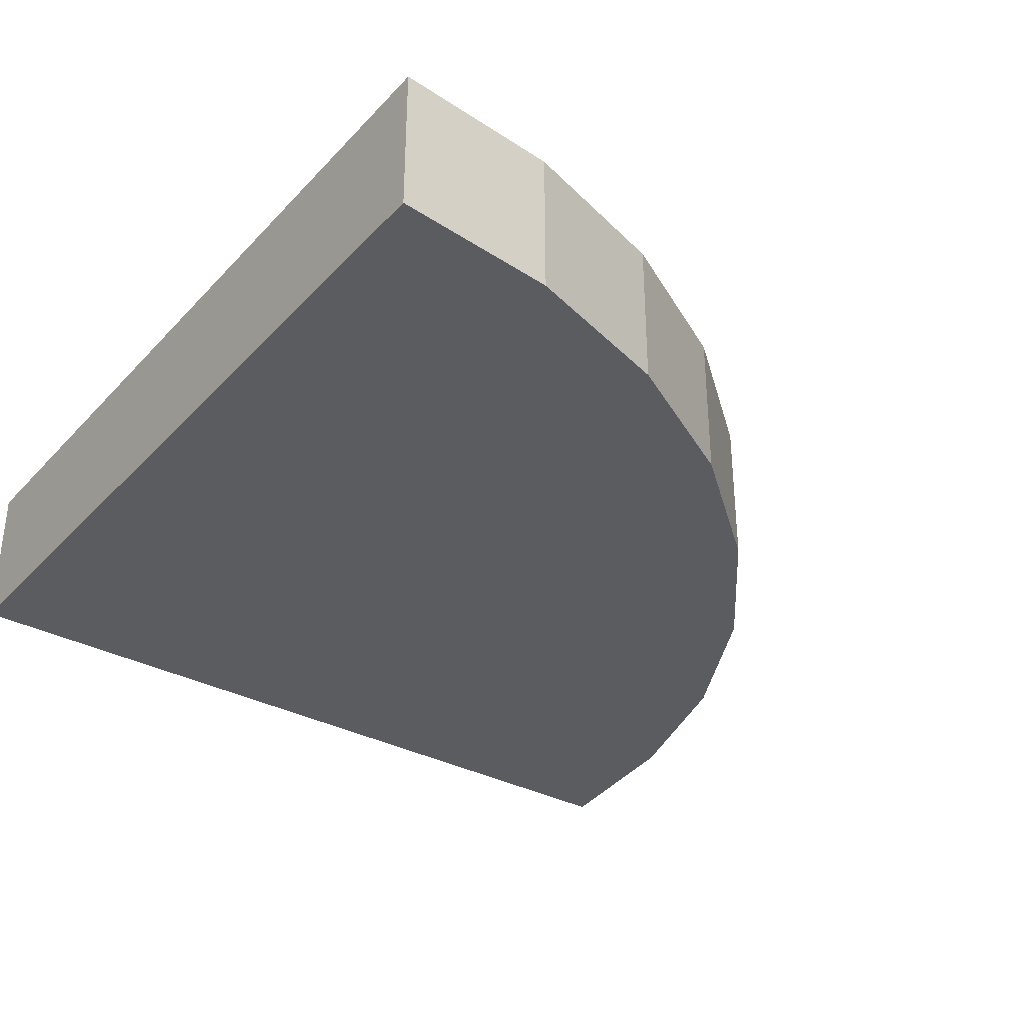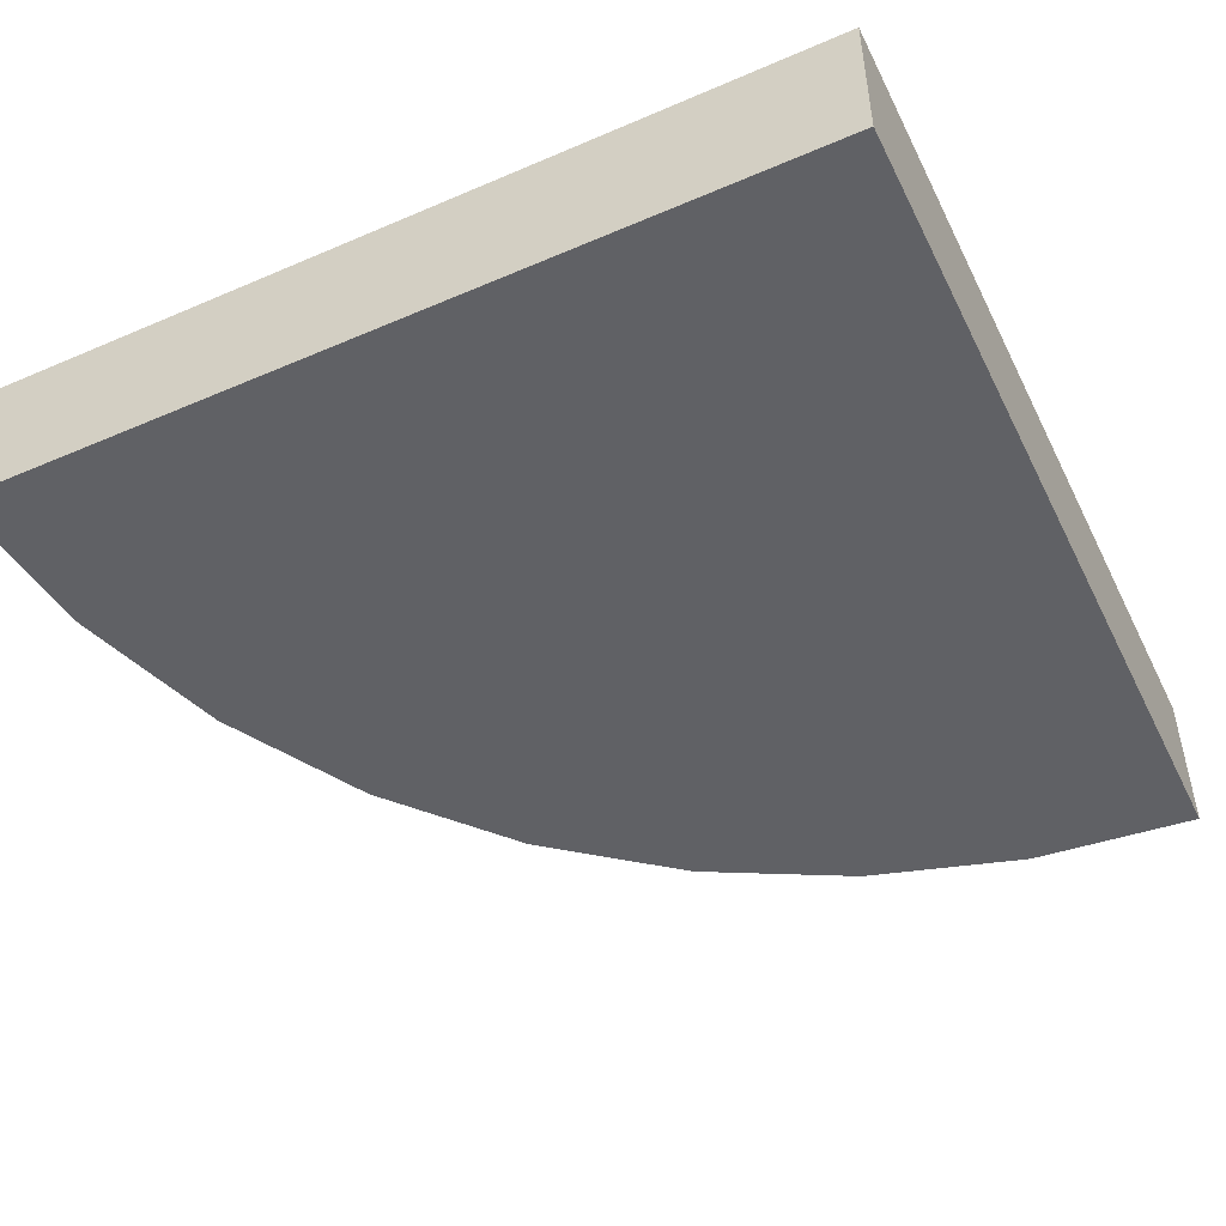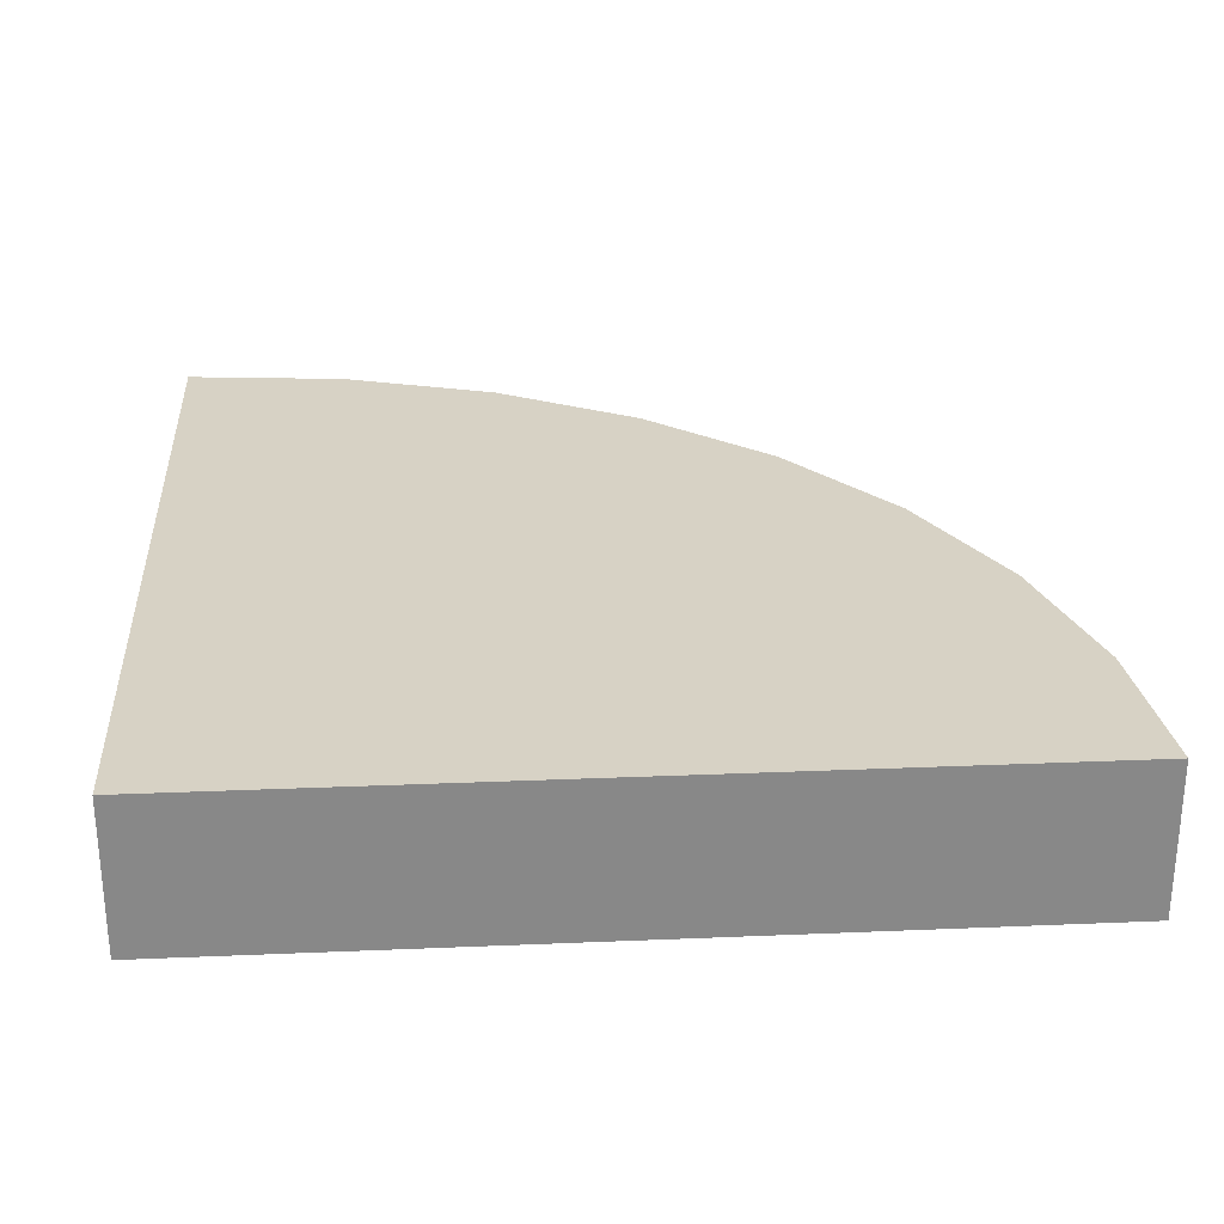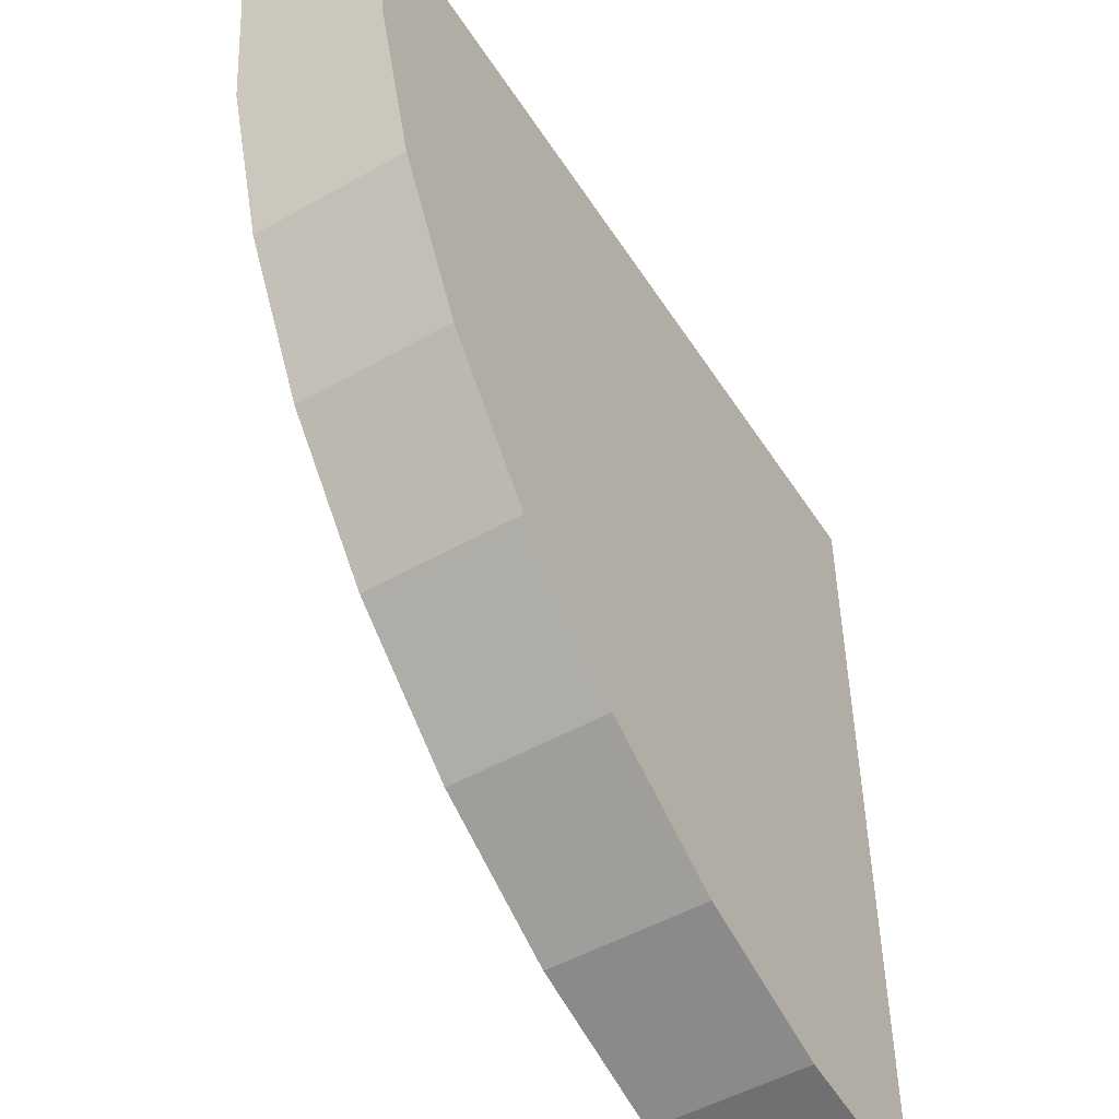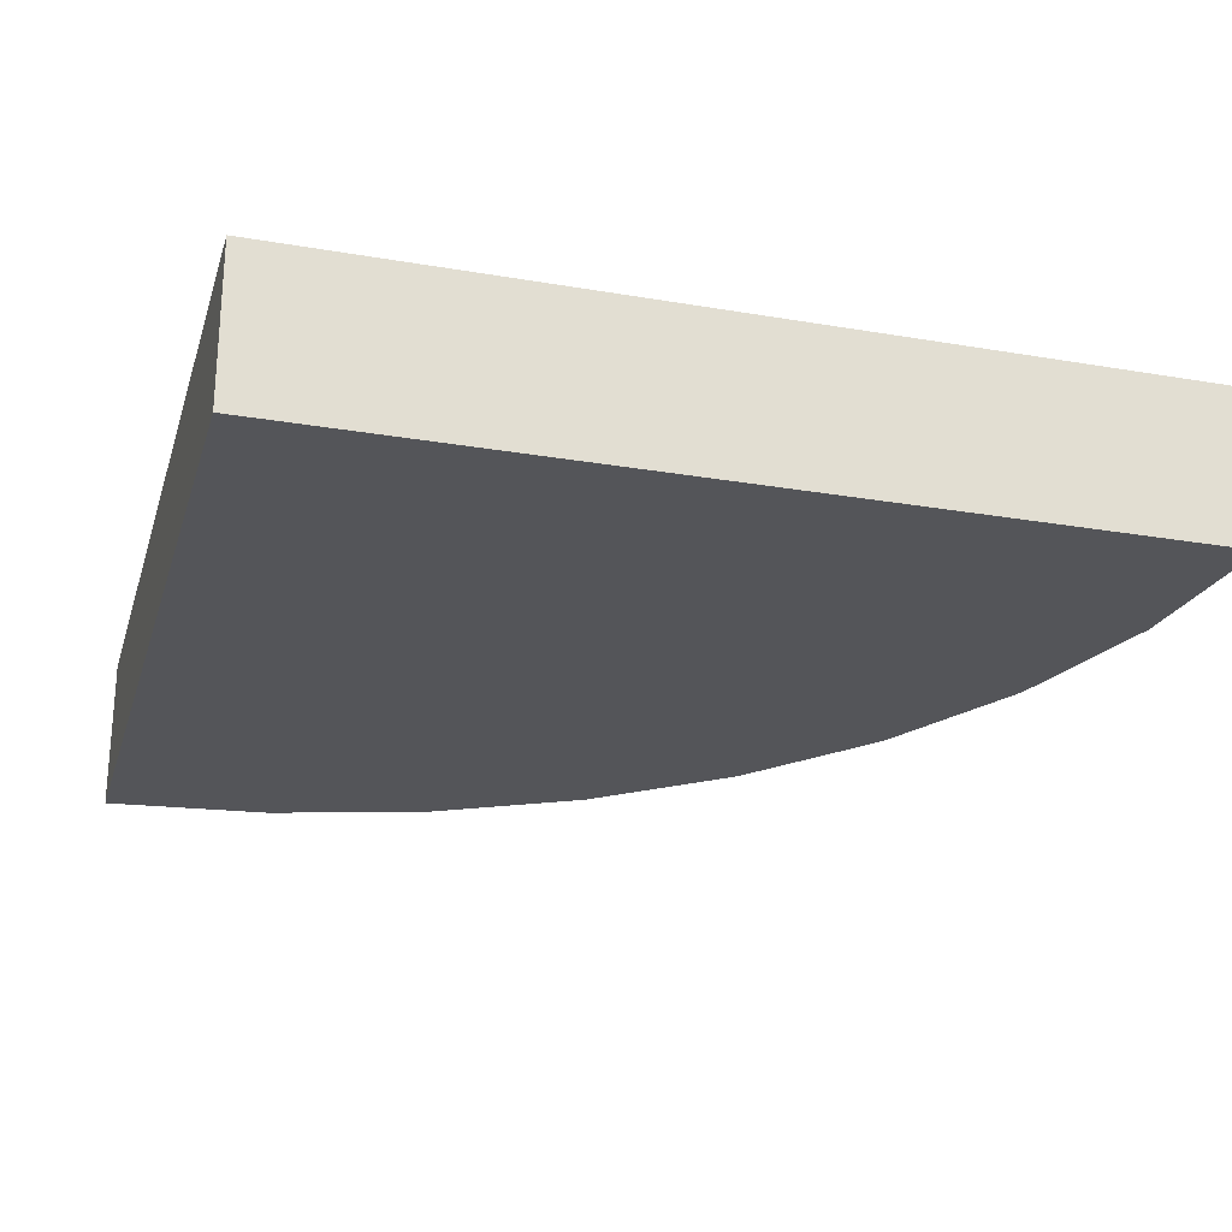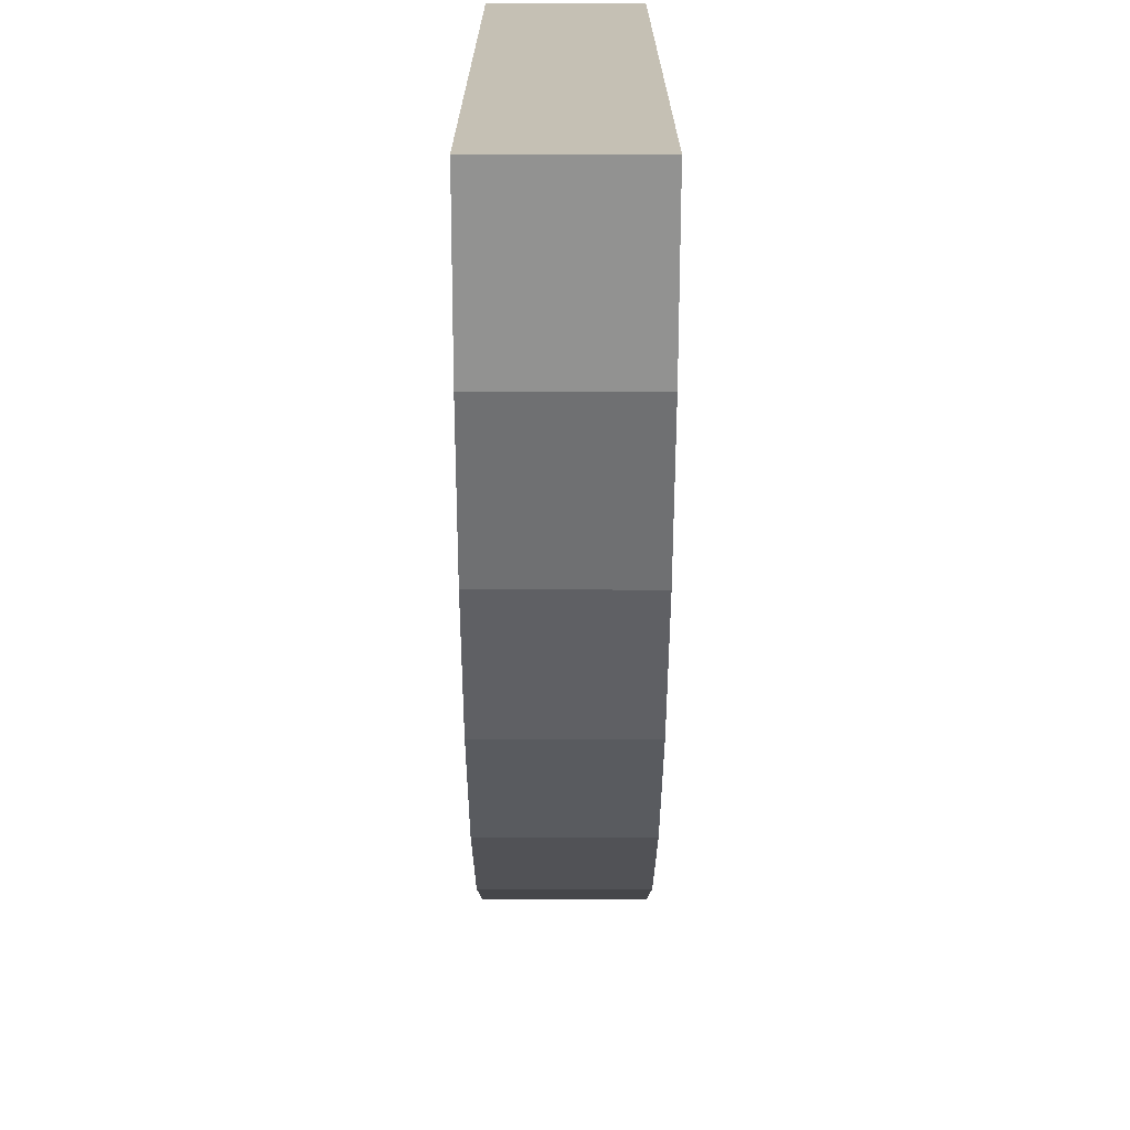
<metadata>
{"format":"obj","ext":"obj","renderer":"f3d","projection":"perspective","resolution":1024,"background":"white","views":[{"elev":-33.9,"azim":54.0,"up":"+Y"},{"elev":-48.1,"azim":-64.3,"up":"+Y"},{"elev":27.4,"azim":-3.7,"up":"+Y"},{"elev":-50.6,"azim":121.7,"up":"+Z"},{"elev":-24.6,"azim":-15.7,"up":"+Y"},{"elev":-71.8,"azim":-90.1,"up":"+Z"}]}
</metadata>
<code>
o Cube_Cube.002
v -2.5 -1 -2.5
v -2.5 -0.1 -2.5
v -1.525 -1 -2.404
v -1.525 -0.1 -2.404
v -0.5866 -1 -2.119
v -0.5866 -0.1 -2.119
v 0.2779 -1 -1.657
v 0.2779 -0.1 -1.657
v 1.036 -1 -1.036
v 1.036 -0.1 -1.036
v 1.657 -1 -0.2779
v 1.657 -0.1 -0.2779
v 2.119 -1 0.5866
v 2.119 -0.1 0.5866
v 2.404 -1 1.525
v 2.404 -0.1 1.525
v 2.5 -1 2.5
v 2.5 -0.1 2.5
v 2.5 -0.1 2.5
v 2.5 -1 2.5
v -2.5 -1 2.5
v -2.5 -0.1 2.5
f 1 2 4 3
f 3 4 6 5
f 5 6 8 7
f 7 8 10 9
f 9 10 12 11
f 11 12 14 13
f 13 14 16 15
f 15 16 18 17
f 20 17 18 19
f 22 2 1 21
f 18 16 14 12 10 8 6 4 2 22 19
f 3 5 7 9 11 13 15 17 20 21 1
f 21 20 19 22

</code>
